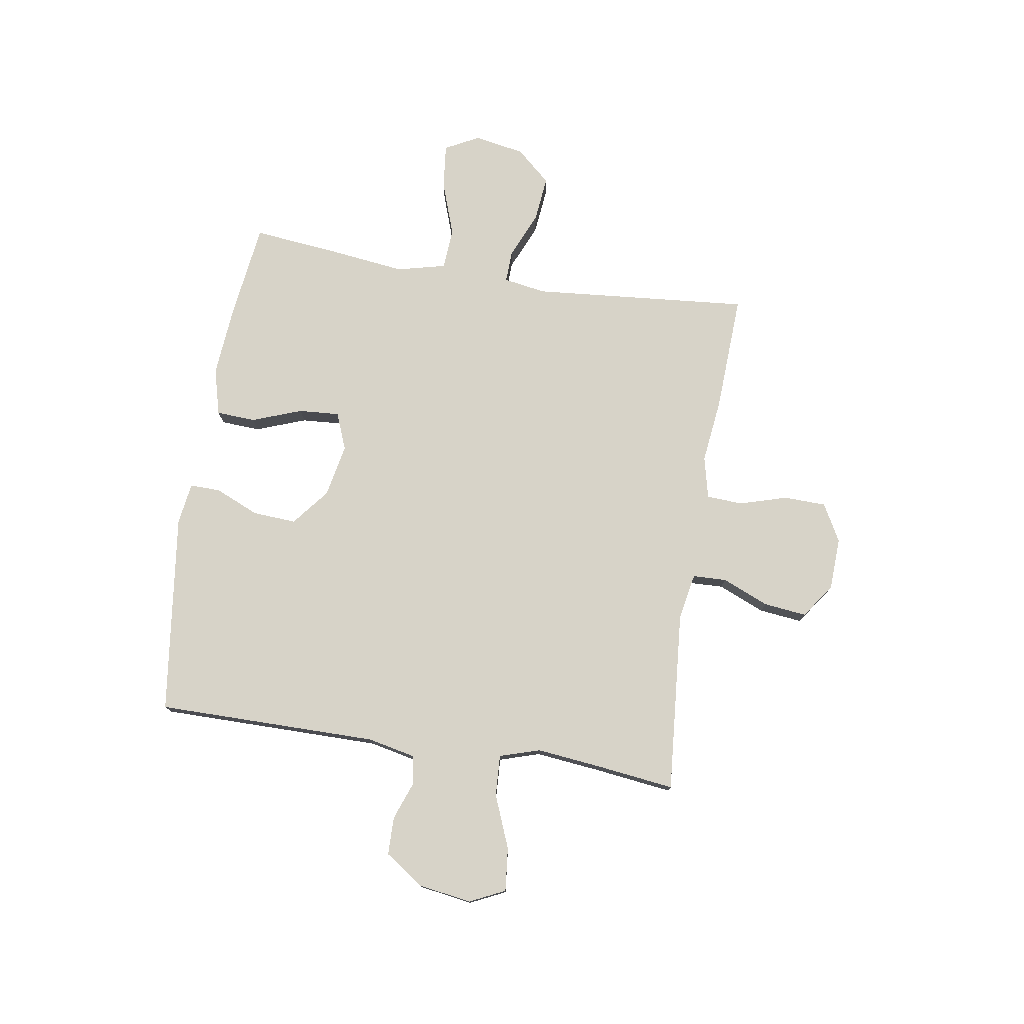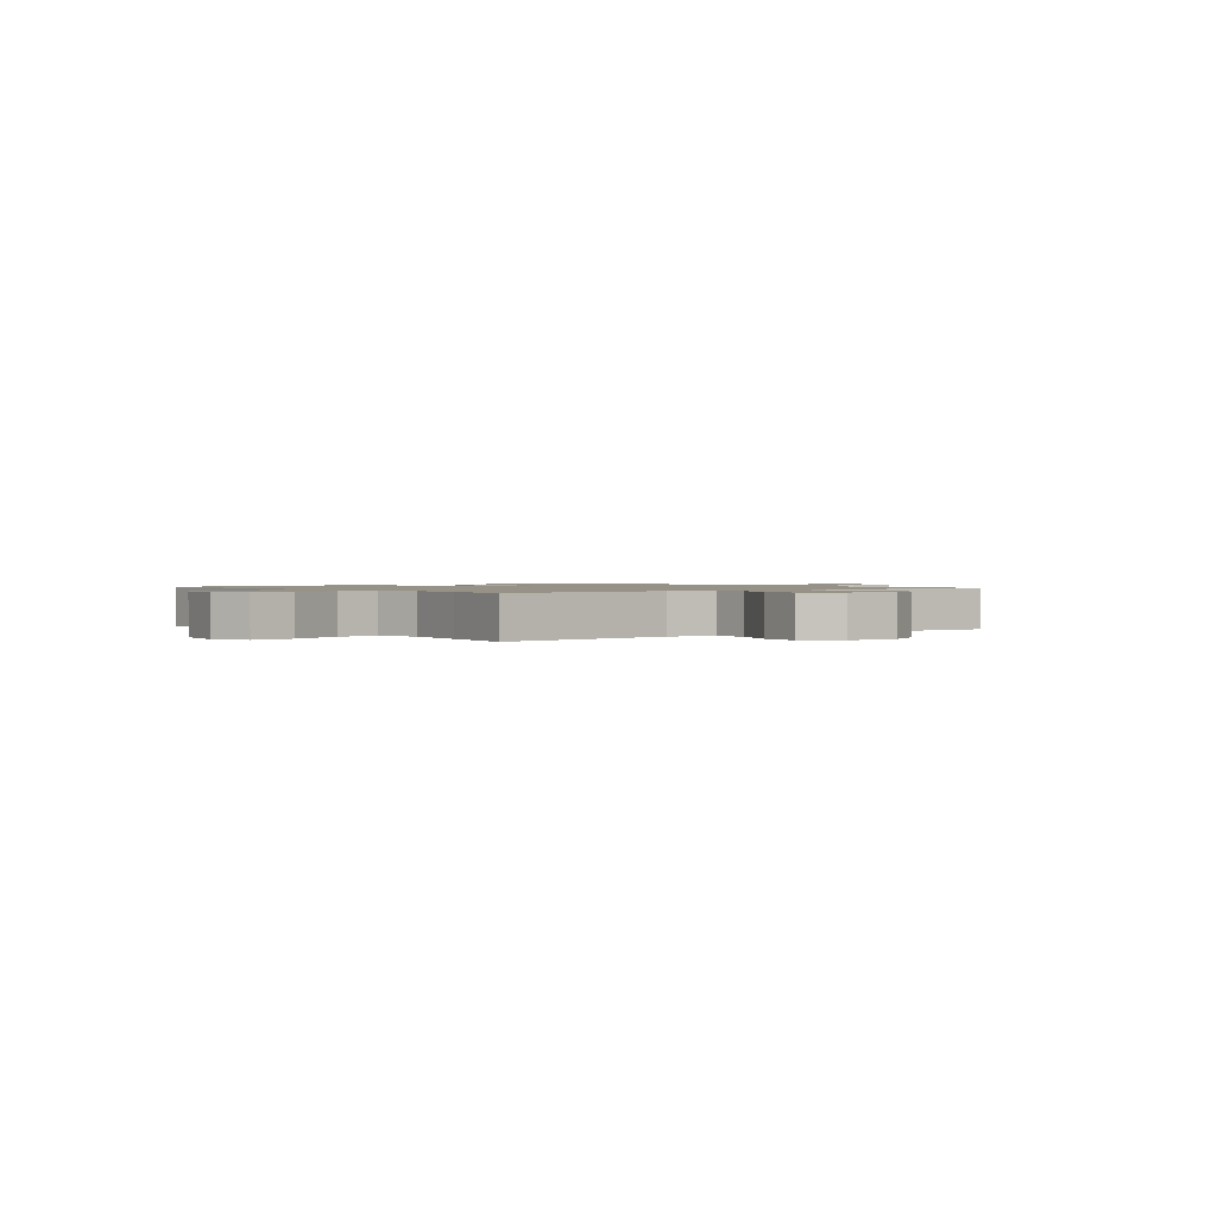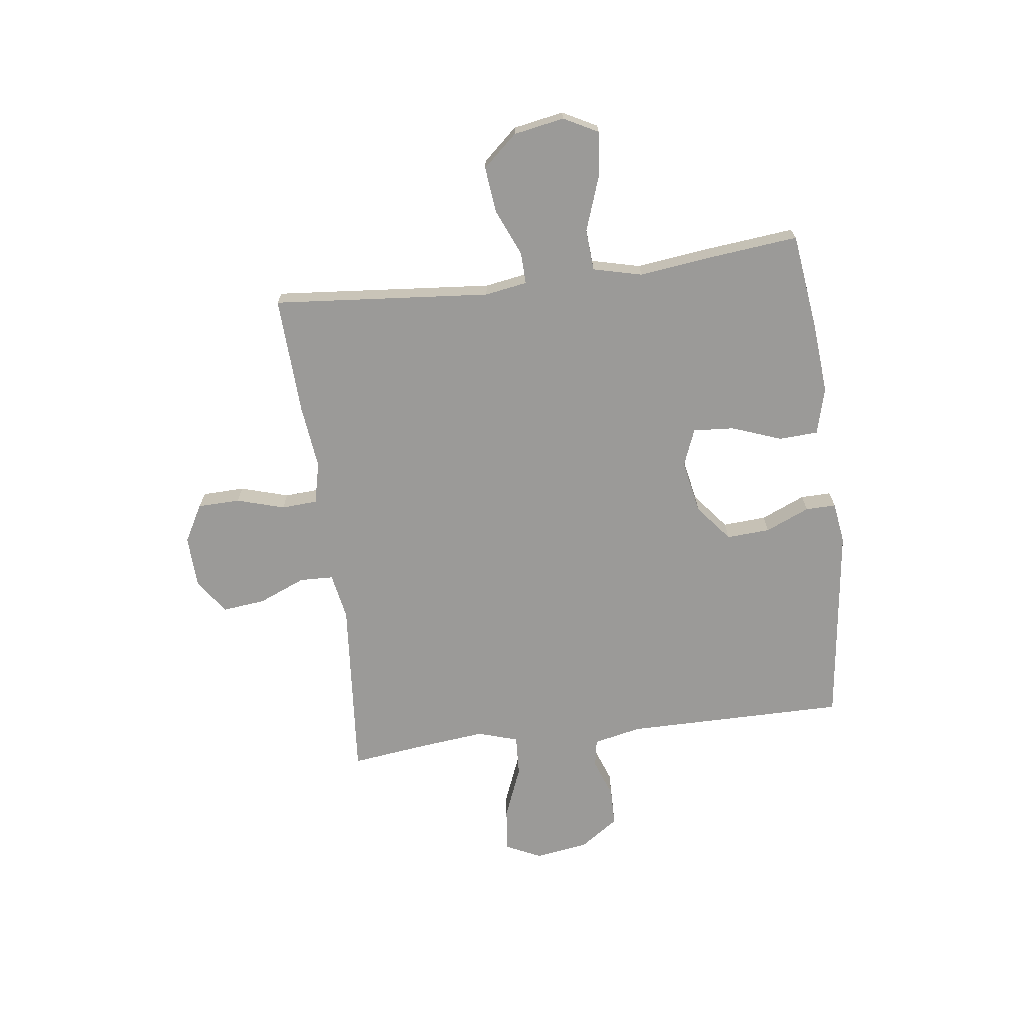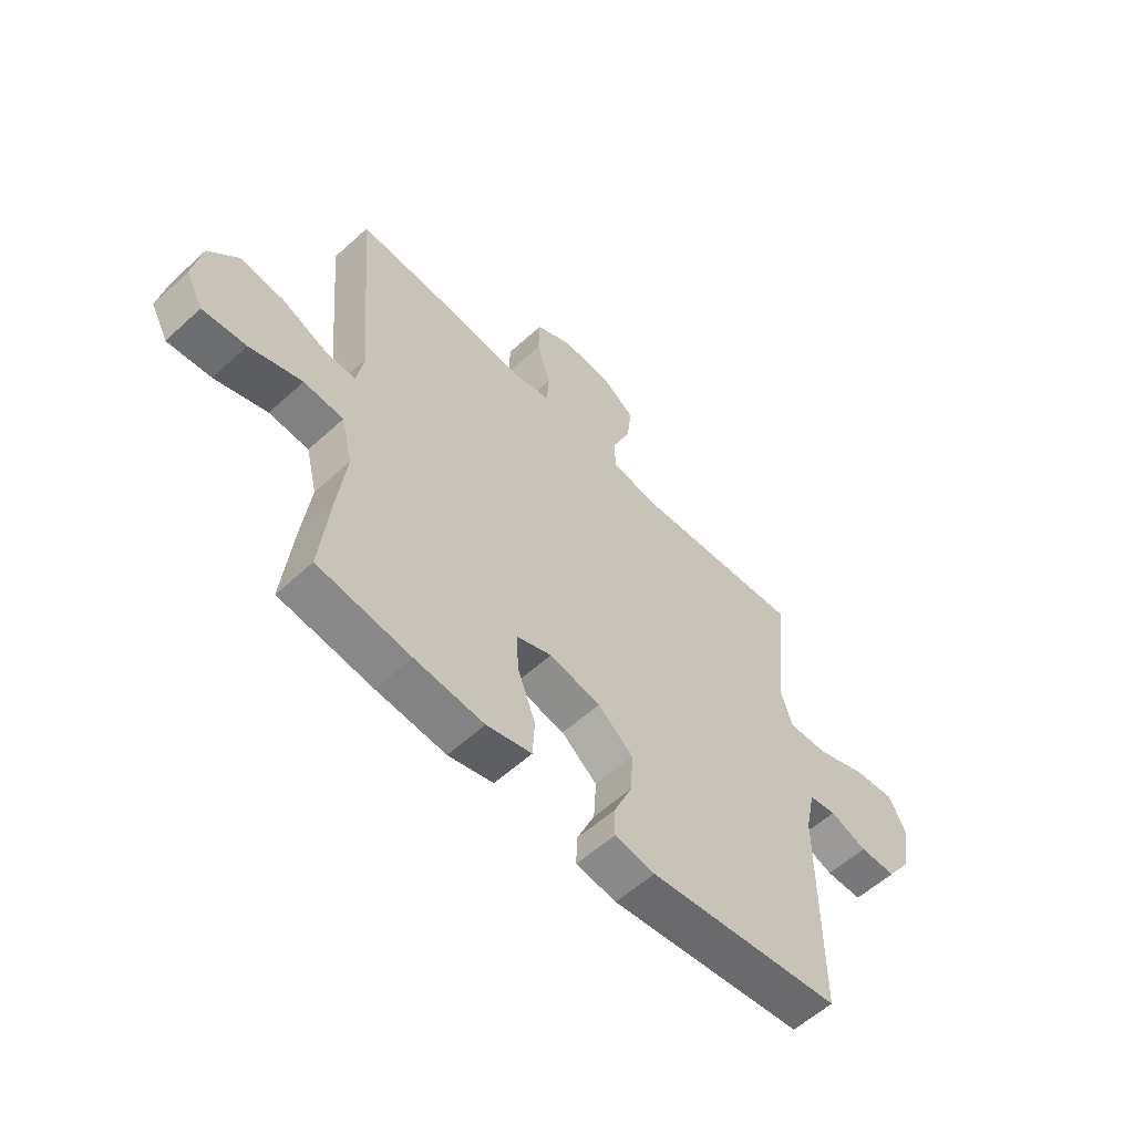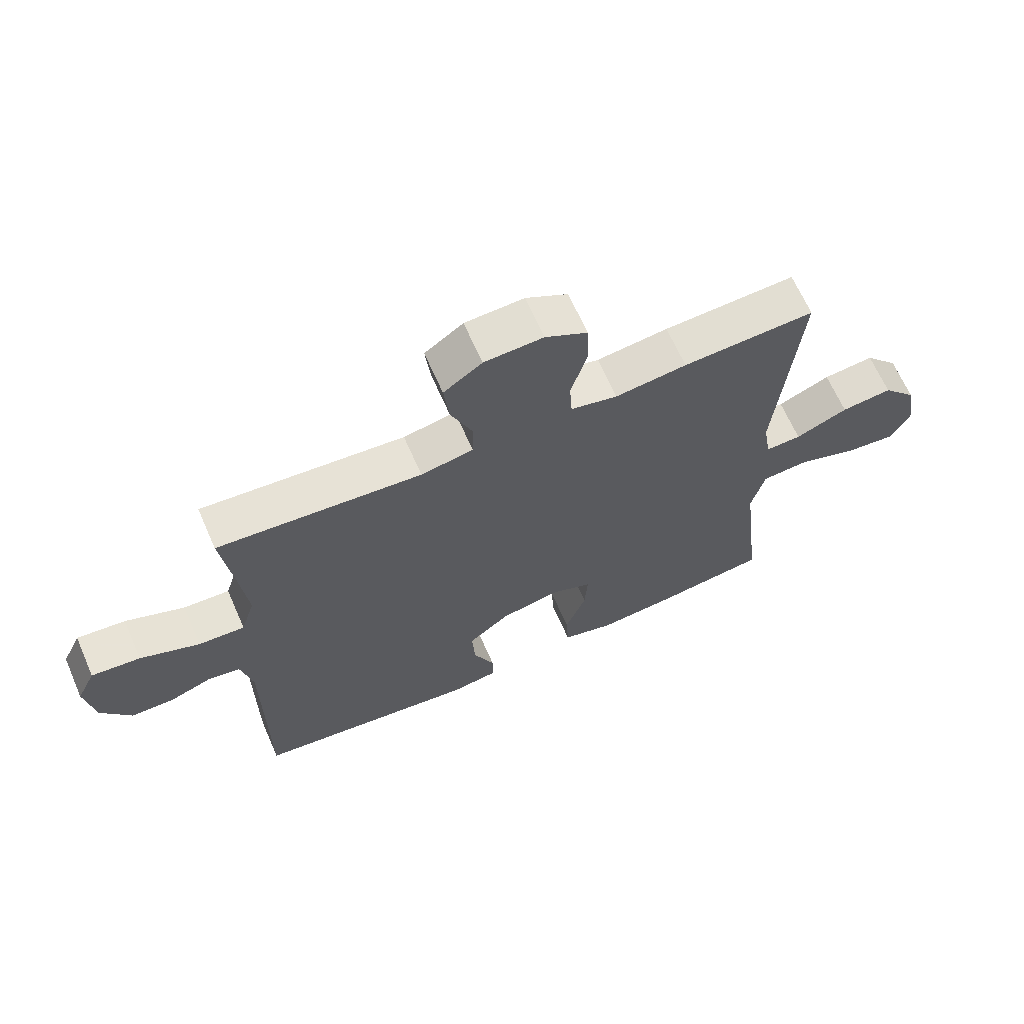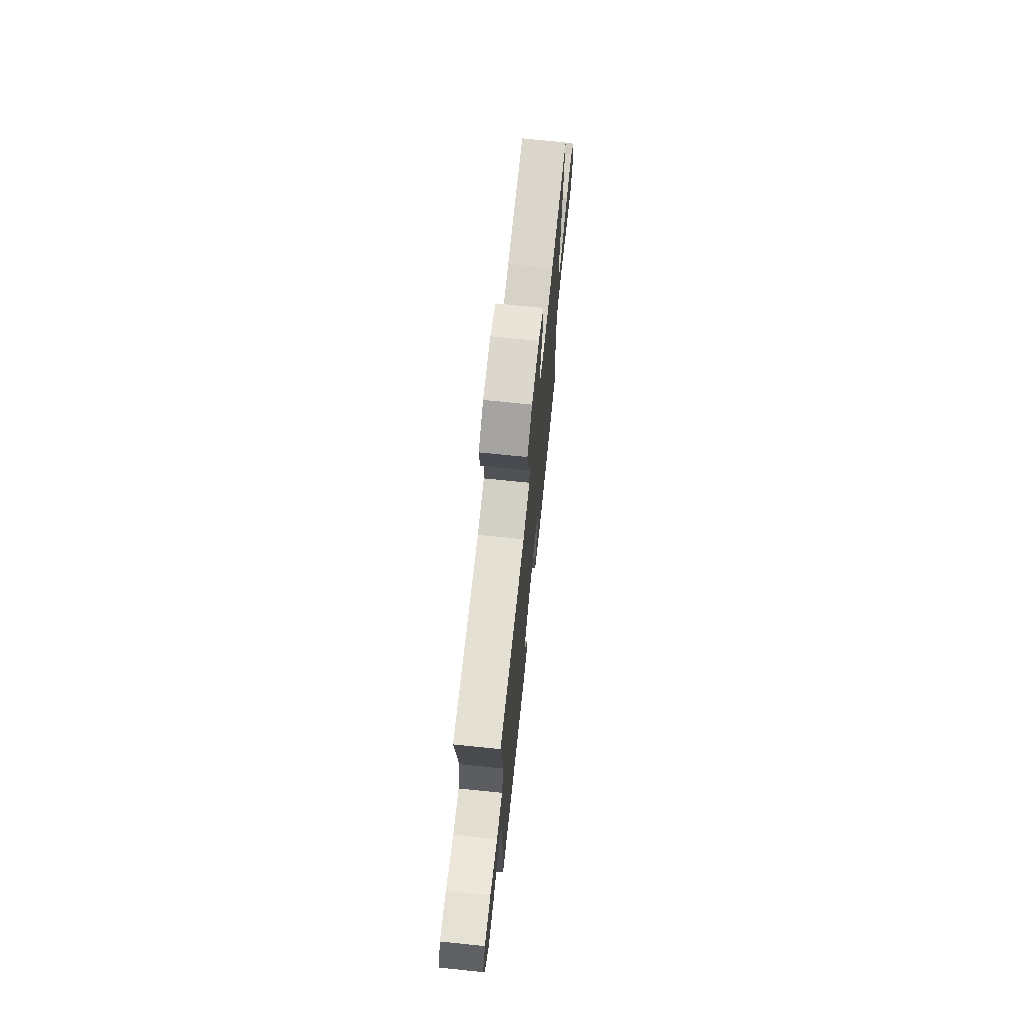
<metadata>
{"format":"obj","ext":"obj","renderer":"f3d","projection":"perspective","resolution":1024,"background":"white","views":[{"elev":76.8,"azim":-81.0,"up":"+Y"},{"elev":1.2,"azim":-37.7,"up":"+Y"},{"elev":-69.3,"azim":97.3,"up":"+Y"},{"elev":-58.1,"azim":133.4,"up":"+Z"},{"elev":66.0,"azim":-23.7,"up":"+Z"},{"elev":70.9,"azim":-84.1,"up":"+Z"}]}
</metadata>
<code>
v 0.5 0.07 -0.5
v 0.323 0.07 -0.523
v 0.191 0.07 -0.534
v 0.105 0.07 -0.511
v 0.101 0.07 -0.439
v 0.135 0.07 -0.347
v 0.14 0.07 -0.272
v 0.072 0.07 -0.245
v -0.026 0.07 -0.264
v -0.094 0.07 -0.319
v -0.089 0.07 -0.399
v -0.054 0.07 -0.48
v -0.053 0.07 -0.536
v -0.13 0.07 -0.547
v -0.5 0.07 -0.5
v -0.5 0.07 -0.092
v -0.519 0.07 -0.004
v -0.571 0.07 0.005
v -0.642 0.07 -0.021
v -0.712 0.07 -0.02
v -0.761 0.07 0.051
v -0.776 0.07 0.149
v -0.745 0.07 0.214
v -0.665 0.07 0.206
v -0.568 0.07 0.167
v -0.492 0.07 0.163
v -0.469 0.07 0.237
v -0.482 0.07 0.357
v -0.5 0.07 0.5
v -0.165 0.07 0.472
v -0.079 0.07 0.488
v -0.077 0.07 0.55
v -0.113 0.07 0.636
v -0.122 0.07 0.715
v -0.059 0.07 0.76
v 0.038 0.07 0.764
v 0.107 0.07 0.726
v 0.109 0.07 0.648
v 0.083 0.07 0.56
v 0.087 0.07 0.494
v 0.164 0.07 0.476
v 0.282 0.07 0.49
v 0.5 0.07 0.5
v 0.465 0.07 0.099
v 0.478 0.07 0.021
v 0.537 0.07 0.023
v 0.623 0.07 0.06
v 0.707 0.07 0.069
v 0.763 0.07 0.006
v 0.78 0.07 -0.087
v 0.747 0.07 -0.15
v 0.664 0.07 -0.141
v 0.564 0.07 -0.106
v 0.488 0.07 -0.111
v 0.466 0.07 -0.201
v 0.483 0.07 -0.338
v 0.5 0 -0.5
v 0.323 0 -0.523
v 0.191 0 -0.534
v 0.105 0 -0.511
v 0.101 0 -0.439
v 0.135 0 -0.347
v 0.14 0 -0.272
v 0.072 0 -0.245
v -0.026 0 -0.264
v -0.094 0 -0.319
v -0.089 0 -0.399
v -0.054 0 -0.48
v -0.053 0 -0.536
v -0.13 0 -0.547
v -0.5 0 -0.5
v -0.5 0 -0.092
v -0.519 0 -0.004
v -0.571 0 0.005
v -0.642 0 -0.021
v -0.712 0 -0.02
v -0.761 0 0.051
v -0.776 0 0.149
v -0.745 0 0.214
v -0.665 0 0.206
v -0.568 0 0.167
v -0.492 0 0.163
v -0.469 0 0.237
v -0.482 0 0.357
v -0.5 0 0.5
v -0.165 0 0.472
v -0.079 0 0.488
v -0.077 0 0.55
v -0.113 0 0.636
v -0.122 0 0.715
v -0.059 0 0.76
v 0.038 0 0.764
v 0.107 0 0.726
v 0.109 0 0.648
v 0.083 0 0.56
v 0.087 0 0.494
v 0.164 0 0.476
v 0.282 0 0.49
v 0.5 0 0.5
v 0.465 0 0.099
v 0.478 0 0.021
v 0.537 0 0.023
v 0.623 0 0.06
v 0.707 0 0.069
v 0.763 0 0.006
v 0.78 0 -0.087
v 0.747 0 -0.15
v 0.664 0 -0.141
v 0.564 0 -0.106
v 0.488 0 -0.111
v 0.466 0 -0.201
v 0.483 0 -0.338
f 55 56 1 2
f 54 55 2 3
f 50 51 52 53
f 50 53 54
f 49 50 54
f 46 47 48 49
f 45 46 49 54
f 44 45 54 3
f 41 42 43 44
f 40 41 44 3
f 36 37 38 39
f 36 39 40
f 32 33 34 35
f 31 32 35 36
f 28 29 30
f 27 28 30 31
f 26 27 31
f 22 23 24 25
f 22 25 26
f 21 22 26
f 18 19 20 21
f 17 18 21 26
f 16 17 26 31
f 14 15 16 31
f 11 12 13 14
f 10 11 14
f 3 4 5 6
f 3 6 7
f 40 3 7
f 36 40 7 8
f 10 14 31 36
f 9 10 36
f 8 9 36
f 58 57 112 111
f 59 58 111 110
f 109 108 107 106
f 110 109 106
f 110 106 105
f 105 104 103 102
f 110 105 102 101
f 59 110 101 100
f 100 99 98 97
f 59 100 97 96
f 95 94 93 92
f 96 95 92
f 91 90 89 88
f 92 91 88 87
f 86 85 84
f 87 86 84 83
f 87 83 82
f 81 80 79 78
f 82 81 78
f 82 78 77
f 77 76 75 74
f 82 77 74 73
f 87 82 73 72
f 87 72 71 70
f 70 69 68 67
f 70 67 66
f 62 61 60 59
f 63 62 59
f 63 59 96
f 64 63 96 92
f 92 87 70 66
f 92 66 65
f 92 65 64
f 1 57 58 2
f 2 58 59 3
f 3 59 60 4
f 4 60 61 5
f 5 61 62 6
f 6 62 63 7
f 7 63 64 8
f 8 64 65 9
f 9 65 66 10
f 10 66 67 11
f 11 67 68 12
f 12 68 69 13
f 13 69 70 14
f 14 70 71 15
f 15 71 72 16
f 16 72 73 17
f 17 73 74 18
f 18 74 75 19
f 19 75 76 20
f 20 76 77 21
f 21 77 78 22
f 22 78 79 23
f 23 79 80 24
f 24 80 81 25
f 25 81 82 26
f 26 82 83 27
f 27 83 84 28
f 28 84 85 29
f 29 85 86 30
f 30 86 87 31
f 31 87 88 32
f 32 88 89 33
f 33 89 90 34
f 34 90 91 35
f 35 91 92 36
f 36 92 93 37
f 37 93 94 38
f 38 94 95 39
f 39 95 96 40
f 40 96 97 41
f 41 97 98 42
f 42 98 99 43
f 43 99 100 44
f 44 100 101 45
f 45 101 102 46
f 46 102 103 47
f 47 103 104 48
f 48 104 105 49
f 49 105 106 50
f 50 106 107 51
f 51 107 108 52
f 52 108 109 53
f 53 109 110 54
f 54 110 111 55
f 55 111 112 56
f 56 112 57 1

</code>
